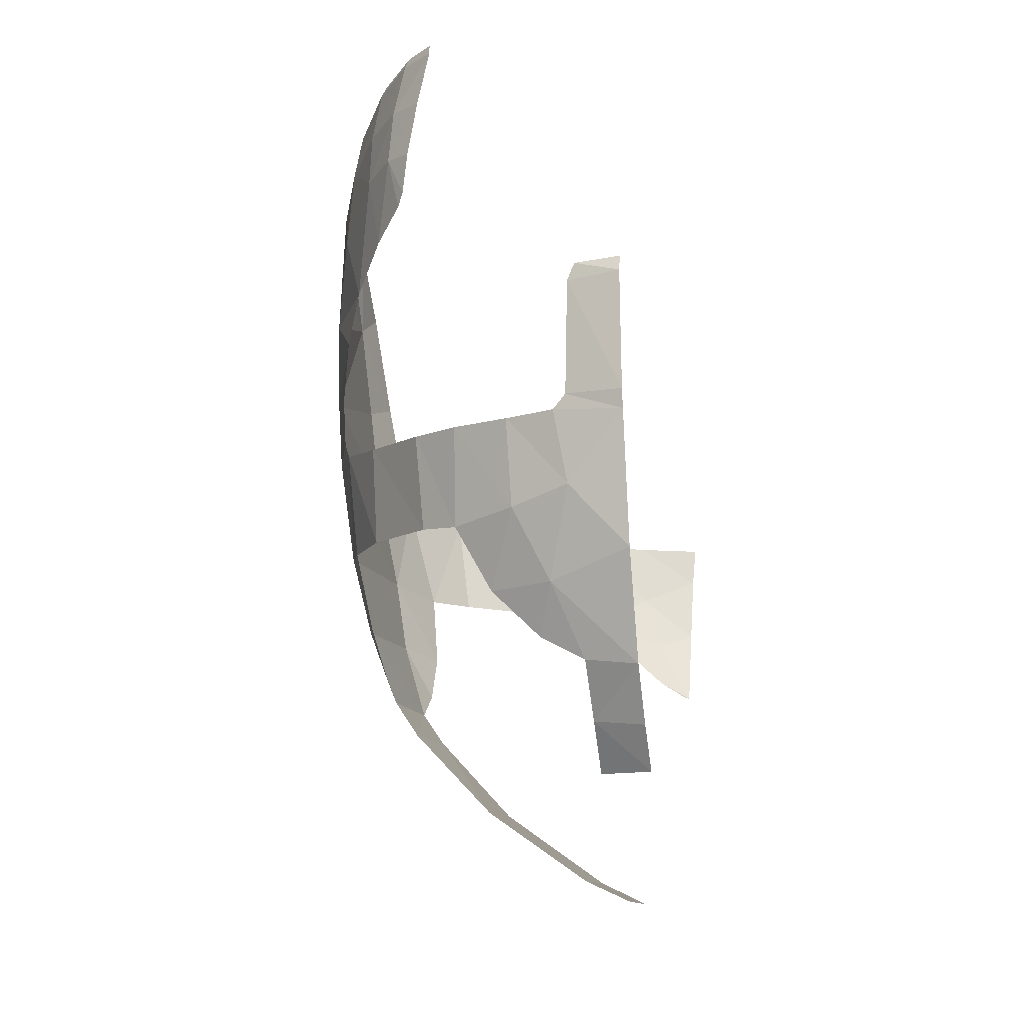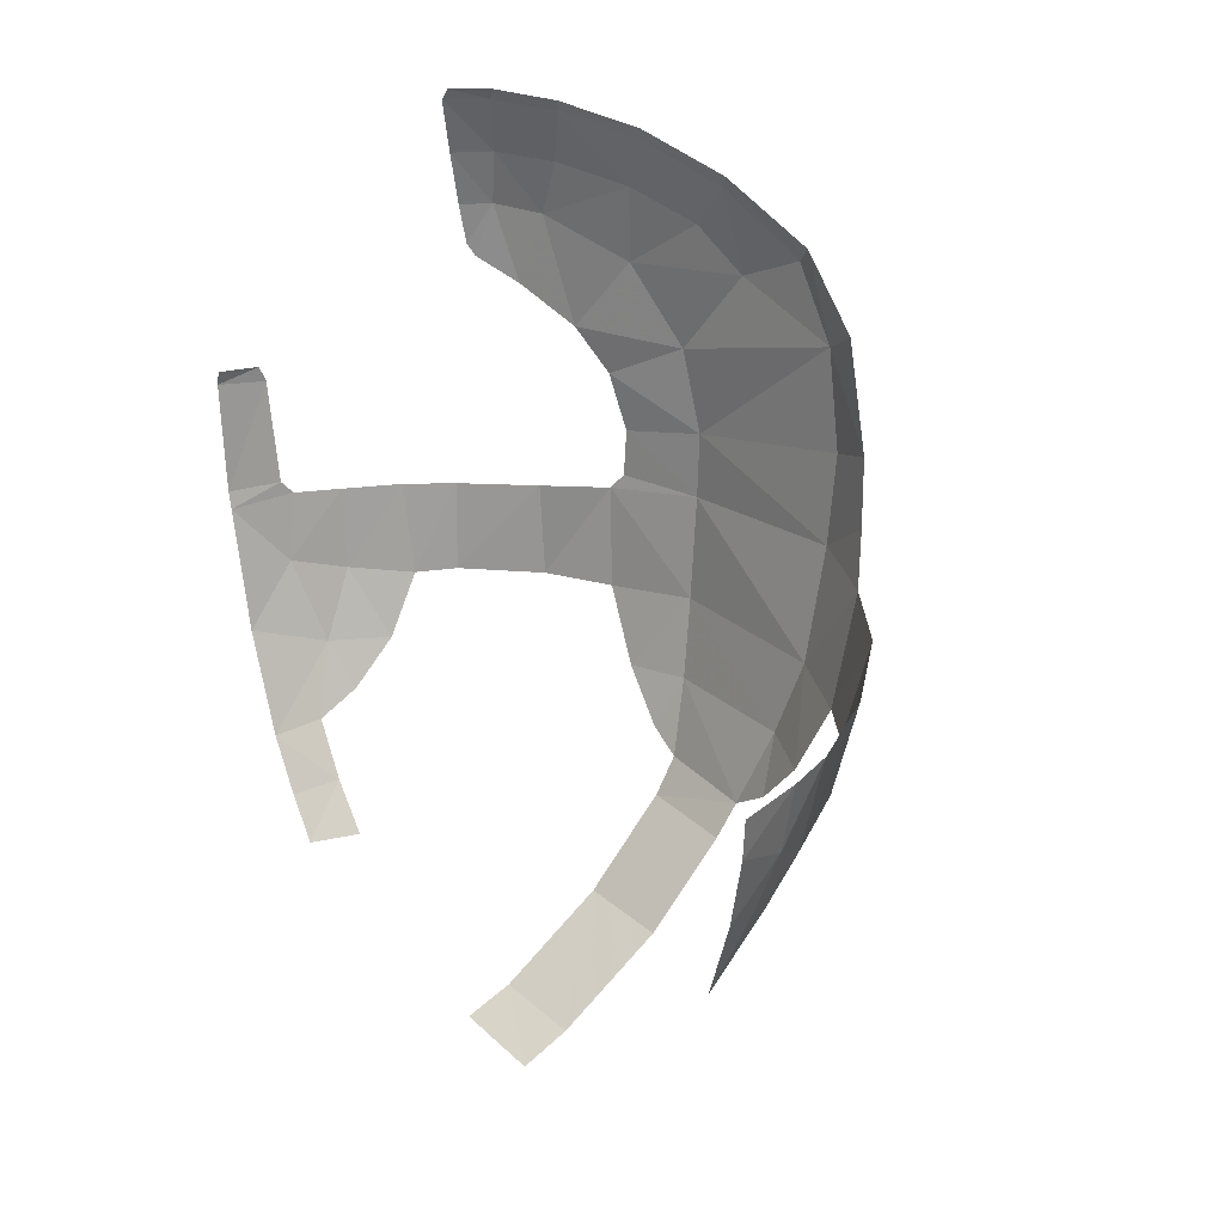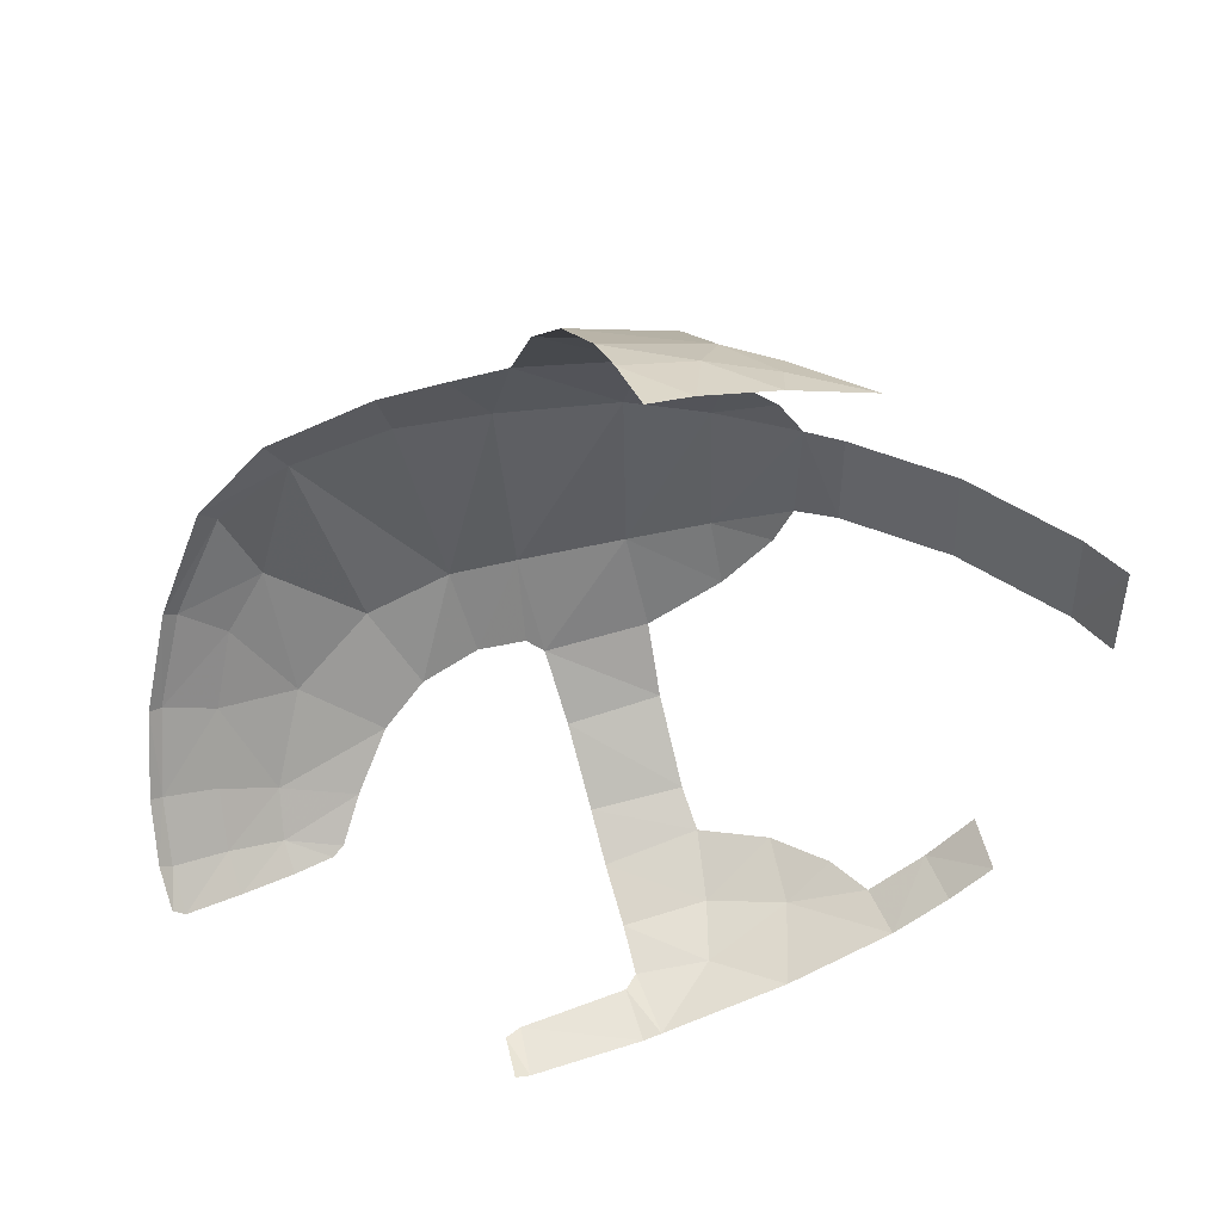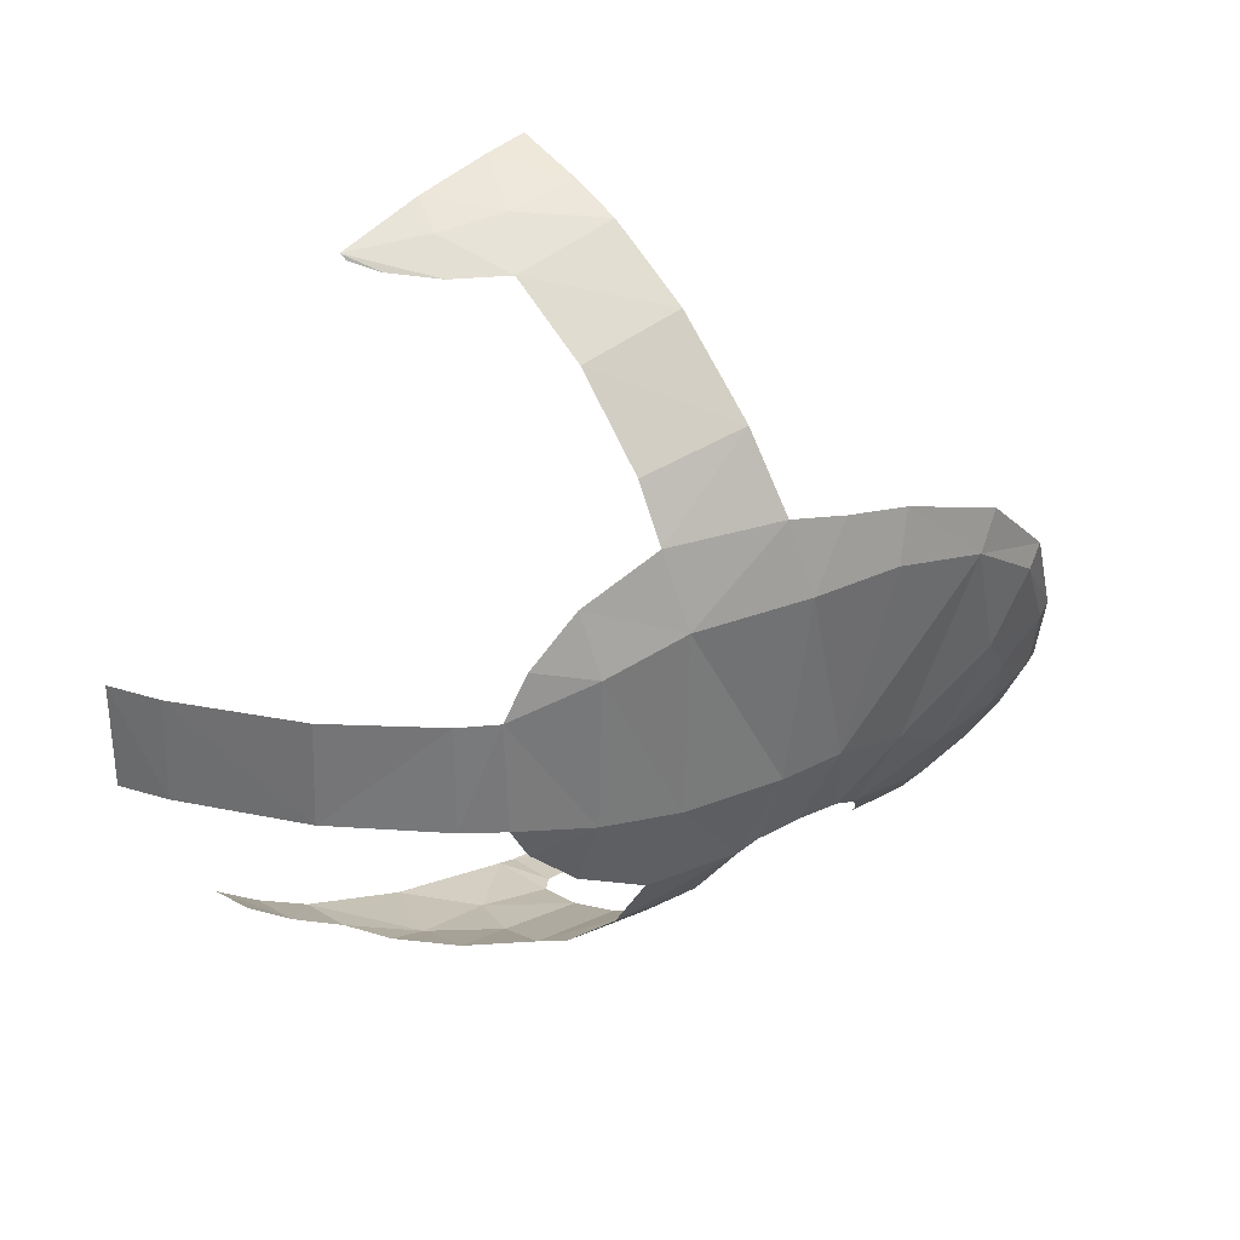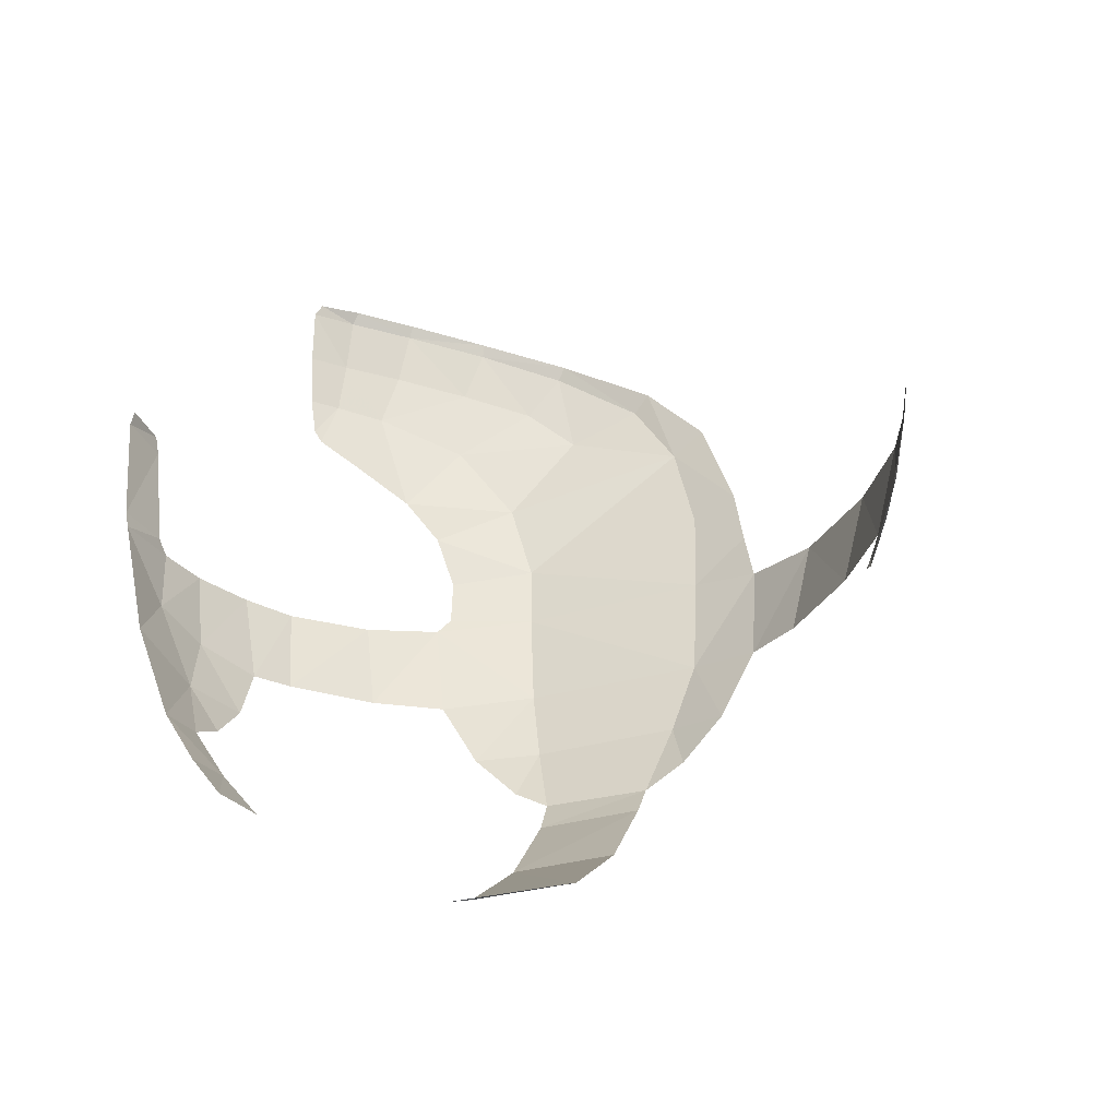
<metadata>
{"format":"obj","ext":"obj","renderer":"f3d","projection":"perspective","resolution":1024,"background":"white","views":[{"elev":-11.5,"azim":-166.7,"up":"+Y"},{"elev":26.0,"azim":-34.2,"up":"+Y"},{"elev":49.2,"azim":-107.4,"up":"+Z"},{"elev":32.9,"azim":49.4,"up":"+Z"},{"elev":-32.5,"azim":-68.8,"up":"+Y"}]}
</metadata>
<code>
v 0.7505 0.386 0.316
v 0.691 0.1515 0.323
v 0.7425 0.1725 0.1725
v 0.691 0.1515 0.323
v 0.6625 -0.005 0.254
v 0.7425 0.1725 0.1725
v 0.7505 0.386 0.316
v 0.7425 0.1725 0.1725
v 0.791 0.414 0.168
v 0.7505 0.386 0.316
v 0.791 0.414 0.168
v 0.774 0.5015 0.2905
v 0.774 0.5015 0.2905
v 0.791 0.414 0.168
v 0.8115 0.602 0.1645
v 0.793 0.633 0.266
v 0.8115 0.602 0.1645
v 0.791 0.414 0.168
v 0.7685 0.522 -0.224
v 0.7685 0.522 -0.224
v 0.791 0.414 0.168
v 0.7615 0.385 -0.2205
v 0.7615 0.385 -0.2205
v 0.791 0.414 0.168
v 0.7425 0.1725 0.1725
v 0.7615 0.385 -0.2205
v 0.7425 0.1725 0.1725
v 0.7355 0.168 -0.203
v 0.7355 0.168 -0.203
v 0.7425 0.1725 0.1725
v 0.7065 0.0095 0.13
v 0.701 0.0035 -0.1745
v 0.7065 0.0095 0.13
v 0.7425 0.1725 0.1725
v 0.6625 -0.005 0.254
v 0.7065 0.0095 0.13
v 0.6625 -0.005 0.254
v 0.652 -0.1045 0.169
v 0.7065 0.0095 0.13
v 0.652 -0.1045 0.169
v 0.6475 -0.1565 0.0865
v 0.7065 0.0095 0.13
v 0.6475 -0.1565 0.0865
v 0.701 0.0035 -0.1745
v 0.701 0.0035 -0.1745
v 0.657 -0.009 -0.306
v 0.7355 0.168 -0.203
v 0.657 -0.009 -0.306
v 0.667 0.142 -0.393
v 0.7355 0.168 -0.203
v 0.667 0.142 -0.393
v 0.681 0.3555 -0.419
v 0.7355 0.168 -0.203
v 0.681 0.3555 -0.419
v 0.7615 0.385 -0.2205
v 0.7355 0.168 -0.203
v 0.681 0.3555 -0.419
v 0.6975 0.3895 -0.3935
v 0.7615 0.385 -0.2205
v 0.7615 0.385 -0.2205
v 0.6975 0.3895 -0.3935
v 0.703 0.4885 -0.3925
v 0.7685 0.522 -0.224
v 0.703 0.4885 -0.3925
v 0.683 0.6085 -0.427
v 0.7685 0.522 -0.224
v 0.683 0.6085 -0.427
v 0.757 0.6945 -0.27
v 0.7685 0.522 -0.224
v 0.757 0.6945 -0.27
v 0.683 0.6085 -0.427
v 0.641 0.7005 -0.4905
v 0.7685 0.522 -0.224
v 0.757 0.6945 -0.27
v 0.8225 0.8015 0.116
v 0.7685 0.522 -0.224
v 0.8225 0.8015 0.116
v 0.8115 0.602 0.1645
v 0.793 0.633 0.266
v 0.8115 0.602 0.1645
v 0.8225 0.8015 0.116
v 0.8105 0.8455 0.19
v 0.8105 0.8455 0.19
v 0.8225 0.8015 0.116
v 0.8055 0.9835 0.06
v 0.8225 0.8015 0.116
v 0.817 0.9475 0.0225
v 0.8055 0.9835 0.06
v 0.817 0.9475 0.0225
v 0.8225 0.8015 0.116
v 0.796 0.8805 -0.1285
v 0.8225 0.8015 0.116
v 0.757 0.6945 -0.27
v 0.796 0.8805 -0.1285
v 0.757 0.6945 -0.27
v 0.7045 0.8555 -0.3845
v 0.796 0.8805 -0.1285
v 0.7045 0.8555 -0.3845
v 0.757 0.6945 -0.27
v 0.641 0.7005 -0.4905
v 0.7045 0.8555 -0.3845
v 0.641 0.7005 -0.4905
v 0.603 0.932 -0.549
v 0.603 0.932 -0.549
v 0.641 0.7005 -0.4905
v 0.569 0.78 -0.586
v 0.7045 0.8555 -0.3845
v 0.603 0.932 -0.549
v 0.6935 1.018 -0.3715
v 0.7045 0.8555 -0.3845
v 0.6935 1.018 -0.3715
v 0.757 0.966 -0.229
v 0.7045 0.8555 -0.3845
v 0.757 0.966 -0.229
v 0.796 0.8805 -0.1285
v 0.796 0.8805 -0.1285
v 0.757 0.966 -0.229
v 0.7635 1.056 -0.1535
v 0.796 0.8805 -0.1285
v 0.7635 1.056 -0.1535
v 0.817 0.9475 0.0225
v 0.817 0.9475 0.0225
v 0.7635 1.056 -0.1535
v 0.755 1.085 -0.136
v 0.817 0.9475 0.0225
v 0.755 1.085 -0.136
v 0.8055 0.9835 0.06
v 0.755 1.085 -0.136
v 0.7635 1.056 -0.1535
v 0.6895 1.123 -0.325
v 0.7635 1.056 -0.1535
v 0.757 0.966 -0.229
v 0.6895 1.123 -0.325
v 0.757 0.966 -0.229
v 0.6935 1.018 -0.3715
v 0.6895 1.123 -0.325
v 0.6895 1.123 -0.325
v 0.6935 1.018 -0.3715
v 0.5975 1.159 -0.481
v 0.5975 1.159 -0.481
v 0.6935 1.018 -0.3715
v 0.609 1.048 -0.511
v 0.609 1.048 -0.511
v 0.6935 1.018 -0.3715
v 0.603 0.932 -0.549
v 0.609 1.048 -0.511
v 0.603 0.932 -0.549
v 0.5305 1.058 -0.6145
v 0.603 0.932 -0.549
v 0.536 0.945 -0.632
v 0.5305 1.058 -0.6145
v 0.536 0.945 -0.632
v 0.603 0.932 -0.549
v 0.569 0.78 -0.586
v 0.536 0.945 -0.632
v 0.569 0.78 -0.586
v 0.5055 0.8325 -0.656
v 0.536 0.945 -0.632
v 0.5055 0.8325 -0.656
v 0.493 0.858 -0.668
v 0.536 0.945 -0.632
v 0.493 0.858 -0.668
v 0.481 0.94 -0.6755
v 0.536 0.945 -0.632
v 0.481 0.94 -0.6755
v 0.4615 1.052 -0.672
v 0.536 0.945 -0.632
v 0.4615 1.052 -0.672
v 0.5305 1.058 -0.6145
v 0.4615 1.052 -0.672
v 0.4395 1.167 -0.66
v 0.5305 1.058 -0.6145
v 0.4395 1.167 -0.66
v 0.512 1.171 -0.5935
v 0.5305 1.058 -0.6145
v 0.609 1.048 -0.511
v 0.5305 1.058 -0.6145
v 0.512 1.171 -0.5935
v 0.5975 1.159 -0.481
v 0.5975 1.159 -0.481
v 0.512 1.171 -0.5935
v 0.5065 1.196 -0.5765
v 0.589 1.185 -0.4685
v 0.5065 1.196 -0.5765
v 0.512 1.171 -0.5935
v 0.4435 1.192 -0.644
v 0.512 1.171 -0.5935
v 0.4395 1.167 -0.66
v 0.4435 1.192 -0.644
v 0.589 1.185 -0.4685
v 0.6805 1.149 -0.317
v 0.5975 1.159 -0.481
v 0.6805 1.149 -0.317
v 0.6895 1.123 -0.325
v 0.5975 1.159 -0.481
v 0.6895 1.123 -0.325
v 0.6805 1.149 -0.317
v 0.755 1.085 -0.136
v 0.657 -0.009 -0.306
v 0.701 0.0035 -0.1745
v 0.65 -0.1105 -0.208
v 0.701 0.0035 -0.1745
v 0.651 -0.151 -0.137
v 0.65 -0.1105 -0.208
v 0.651 -0.151 -0.137
v 0.701 0.0035 -0.1745
v 0.6475 -0.1565 0.0865
v 0.651 -0.151 -0.137
v 0.6475 -0.1565 0.0865
v 0.602 -0.2255 -0.131
v 0.602 -0.2255 -0.131
v 0.6475 -0.1565 0.0865
v 0.6005 -0.224 0.085
v 0.602 -0.2255 -0.131
v 0.6005 -0.224 0.085
v 0.4365 -0.3995 -0.1235
v 0.4365 -0.3995 -0.1235
v 0.6005 -0.224 0.085
v 0.442 -0.395 0.0875
v 0.4365 -0.3995 -0.1235
v 0.442 -0.395 0.0875
v 0.2255 -0.548 0.09
v 0.2205 -0.5505 -0.118
v 0.2255 -0.548 0.09
v 0.1265 -0.5955 0.09
v 0.2205 -0.5505 -0.118
v 0.1265 -0.5955 0.09
v 0.124 -0.5945 -0.121
v 0.2205 -0.5505 -0.118
v 0.681 0.3555 -0.419
v 0.667 0.142 -0.393
v 0.5835 0.142 -0.5255
v 0.681 0.3555 -0.419
v 0.5835 0.142 -0.5255
v 0.5865 0.337 -0.5485
v 0.5865 0.337 -0.5485
v 0.5835 0.142 -0.5255
v 0.444 0.138 -0.6595
v 0.5865 0.337 -0.5485
v 0.444 0.138 -0.6595
v 0.457 0.3285 -0.6765
v 0.457 0.3285 -0.6765
v 0.444 0.138 -0.6595
v 0.365 0.131 -0.706
v 0.457 0.3285 -0.6765
v 0.365 0.131 -0.706
v 0.3595 0.3285 -0.7375
v 0.3595 0.3285 -0.7375
v 0.365 0.131 -0.706
v 0.2345 0.1535 -0.768
v 0.241 0.3275 -0.79
v 0.2345 0.1535 -0.768
v 0.365 0.131 -0.706
v 0.293 0.0005 -0.692
v 0.241 0.3275 -0.79
v 0.2345 0.1535 -0.768
v 0.1155 0.188 -0.7995
v 0.1155 0.188 -0.7995
v 0.2345 0.1535 -0.768
v 0.1635 0.008 -0.74
v 0.1635 0.008 -0.74
v 0.2345 0.1535 -0.768
v 0.293 0.0005 -0.692
v 0.1635 0.008 -0.74
v 0.293 0.0005 -0.692
v 0.196 -0.093 -0.6845
v 0.1635 0.008 -0.74
v 0.196 -0.093 -0.6845
v 0.107 -0.14 -0.682
v 0.1635 0.008 -0.74
v 0.107 -0.14 -0.682
v 0 -0.152 -0.6895
v 0.1635 0.008 -0.74
v 0 -0.152 -0.6895
v 0 0.064 -0.772
v 0.1635 0.008 -0.74
v 0 0.064 -0.772
v 0.1155 0.188 -0.7995
v 0 0.064 -0.772
v 0 0.3245 -0.8295
v 0.1155 0.188 -0.7995
v 0 0.3245 -0.8295
v 0.1405 0.333 -0.8175
v 0.1155 0.188 -0.7995
v 0.1405 0.333 -0.8175
v 0.241 0.3275 -0.79
v 0.1155 0.188 -0.7995
v 0.1405 0.333 -0.8175
v 0 0.3245 -0.8295
v 0.1145 0.362 -0.822
v 0.1145 0.362 -0.822
v 0 0.3245 -0.8295
v 0 0.362 -0.8375
v 0.1145 0.362 -0.822
v 0 0.362 -0.8375
v 0.1055 0.584 -0.843
v 0.1055 0.584 -0.843
v 0 0.362 -0.8375
v 0 0.595 -0.8535
v 0.1055 0.584 -0.843
v 0 0.595 -0.8535
v 0.091 0.6185 -0.843
v 0 0.595 -0.8535
v 0 0.6255 -0.8455
v 0.091 0.6185 -0.843
v 0 -0.3505 -0.5545
v 0 -0.264 -0.6205
v 0.1045 -0.254 -0.6085
v 0 -0.264 -0.6205
v 0 -0.152 -0.6895
v 0.1045 -0.254 -0.6085
v 0 -0.152 -0.6895
v 0.107 -0.14 -0.682
v 0.1045 -0.254 -0.6085
v 0.1045 -0.254 -0.6085
v 0.106 -0.3515 -0.5285
v 0 -0.3505 -0.5545
v 0.1065 0.3435 0.8205
v 0.112 0.256 0.8075
v 0.243 0.347 0.7785
v 0.112 0.256 0.8075
v 0.2335 0.206 0.757
v 0.243 0.347 0.7785
v 0.2335 0.206 0.757
v 0.112 0.256 0.8075
v 0.1145 0.107 0.774
v 0.243 0.347 0.7785
v 0.2335 0.206 0.757
v 0.34 0.3505 0.738
v 0.2335 0.206 0.757
v 0.3265 0.143 0.691
v 0.34 0.3505 0.738
v 0.3265 0.143 0.691
v 0.2335 0.206 0.757
v 0.1885 0.0815 0.738
v 0.1885 0.0815 0.738
v 0.2335 0.206 0.757
v 0.1145 0.107 0.774
v 0.1885 0.0815 0.738
v 0.1145 0.107 0.774
v 0.114 -0.061 0.718
v 0.114 -0.061 0.718
v 0.127 -0.0565 0.708
v 0.181 -0.022 0.695
v 0.114 -0.061 0.718
v 0.181 -0.022 0.695
v 0.2585 0.05 0.688
v 0.1885 0.0815 0.738
v 0.114 -0.061 0.718
v 0.2585 0.05 0.688
v 0.3265 0.143 0.691
v 0.3265 0.143 0.691
v 0.504 0.3595 0.628
v 0.34 0.3505 0.738
v 0.504 0.3595 0.628
v 0.3265 0.143 0.691
v 0.4835 0.1525 0.5815
v 0.6635 0.3685 0.467
v 0.504 0.3595 0.628
v 0.4835 0.1525 0.5815
v 0.629 0.1535 0.4295
v 0.629 0.1535 0.4295
v 0.691 0.1515 0.323
v 0.6635 0.3685 0.467
v 0.691 0.1515 0.323
v 0.7505 0.386 0.316
v 0.6635 0.3685 0.467
g mesh6848784
f 1 2 3
f 4 5 6
f 7 8 9
f 10 11 12
f 13 14 15
f 15 16 13
f 17 18 19
f 20 21 22
f 23 24 25
f 26 27 28
f 29 30 31
f 31 32 29
f 33 34 35
f 36 37 38
f 39 40 41
f 42 43 44
f 45 46 47
f 48 49 50
f 51 52 53
f 54 55 56
f 57 58 59
f 60 61 62
f 62 63 60
f 64 65 66
f 67 68 69
f 70 71 72
f 73 74 75
f 76 77 78
f 79 80 81
f 81 82 79
f 83 84 85
f 86 87 88
f 89 90 91
f 92 93 94
f 95 96 97
f 98 99 100
f 101 102 103
f 104 105 106
f 107 108 109
f 110 111 112
f 113 114 115
f 116 117 118
f 119 120 121
f 122 123 124
f 125 126 127
f 128 129 130
f 131 132 133
f 134 135 136
f 137 138 139
f 140 141 142
f 143 144 145
f 146 147 148
f 149 150 151
f 152 153 154
f 155 156 157
f 158 159 160
f 161 162 163
f 164 165 166
f 167 168 169
f 170 171 172
f 173 174 175
f 176 177 178
f 178 179 176
f 180 181 182
f 182 183 180
f 184 185 186
f 187 188 189
f 190 191 192
f 193 194 195
f 196 197 198
f 199 200 201
f 202 203 204
f 205 206 207
f 208 209 210
f 211 212 213
f 214 215 216
f 217 218 219
f 220 221 222
f 222 223 220
f 224 225 226
f 227 228 229
f 230 231 232
f 233 234 235
f 236 237 238
f 239 240 241
f 242 243 244
f 245 246 247
f 248 249 250
f 250 251 248
f 252 253 254
f 255 256 257
f 258 259 260
f 261 262 263
f 264 265 266
f 267 268 269
f 270 271 272
f 273 274 275
f 276 277 278
f 279 280 281
f 282 283 284
f 285 286 287
f 288 289 290
f 291 292 293
f 294 295 296
f 297 298 299
f 300 301 302
f 303 304 305
f 306 307 308
f 309 310 311
f 312 313 314
f 315 316 317
f 318 319 320
f 321 322 323
f 324 325 326
f 327 328 329
f 330 331 332
f 333 334 335
f 336 337 338
f 339 340 341
f 342 343 344
f 345 346 347
f 348 349 350
f 350 351 348
f 352 353 354
f 355 356 357
f 358 359 360
f 360 361 358
f 362 363 364
f 365 366 367

</code>
